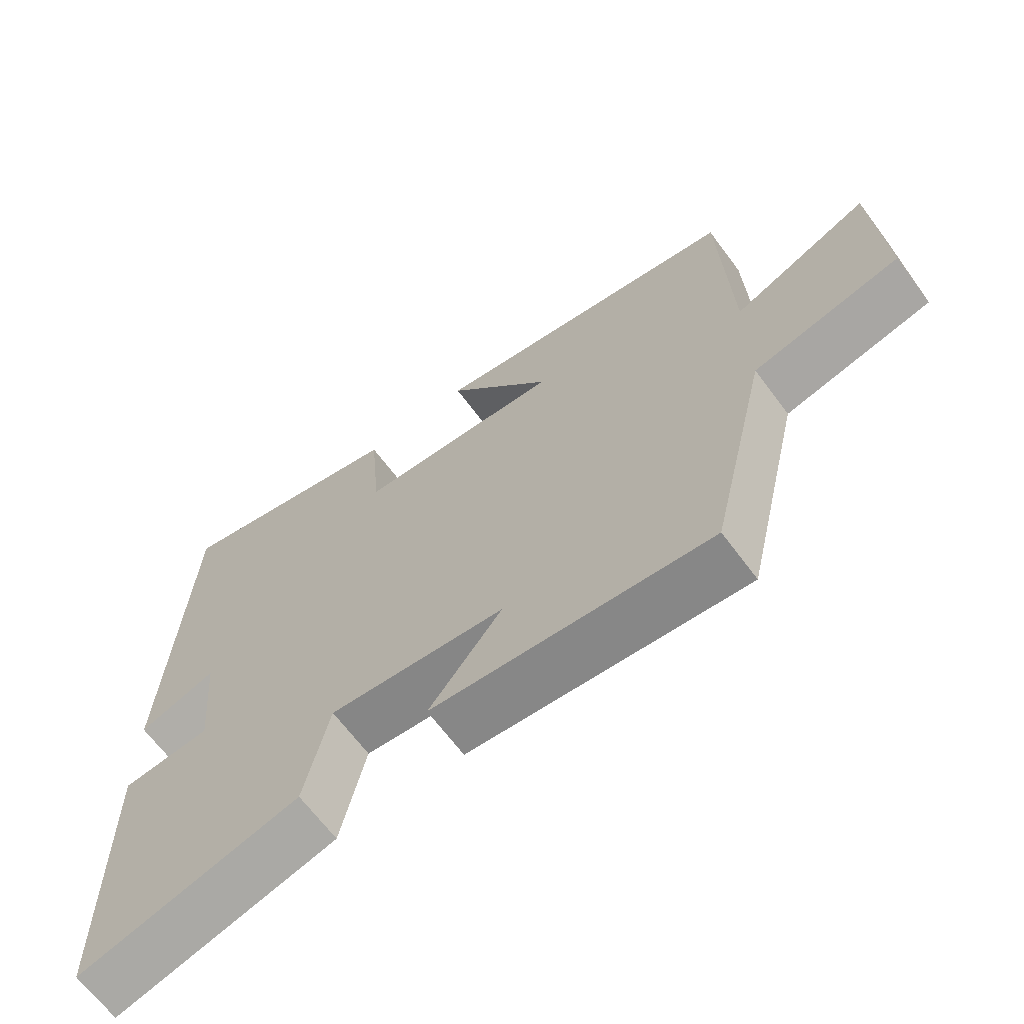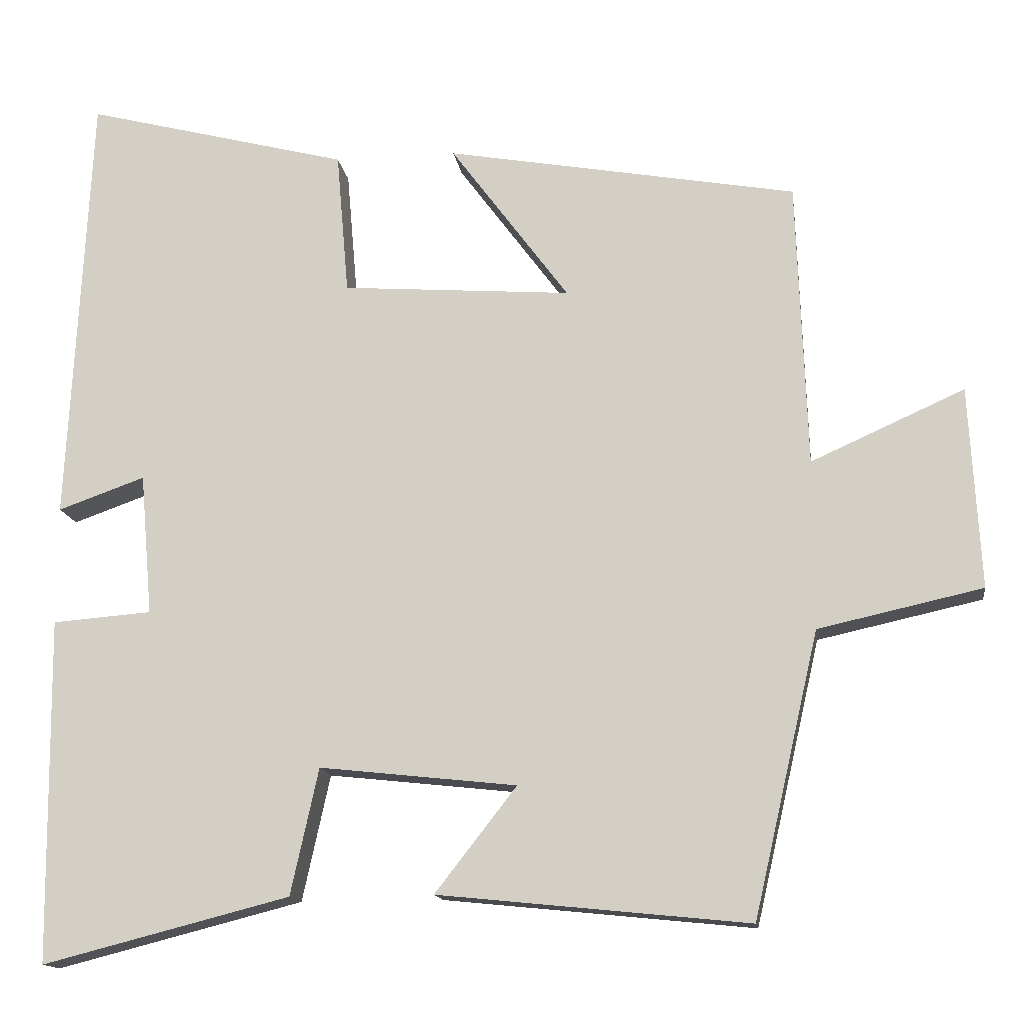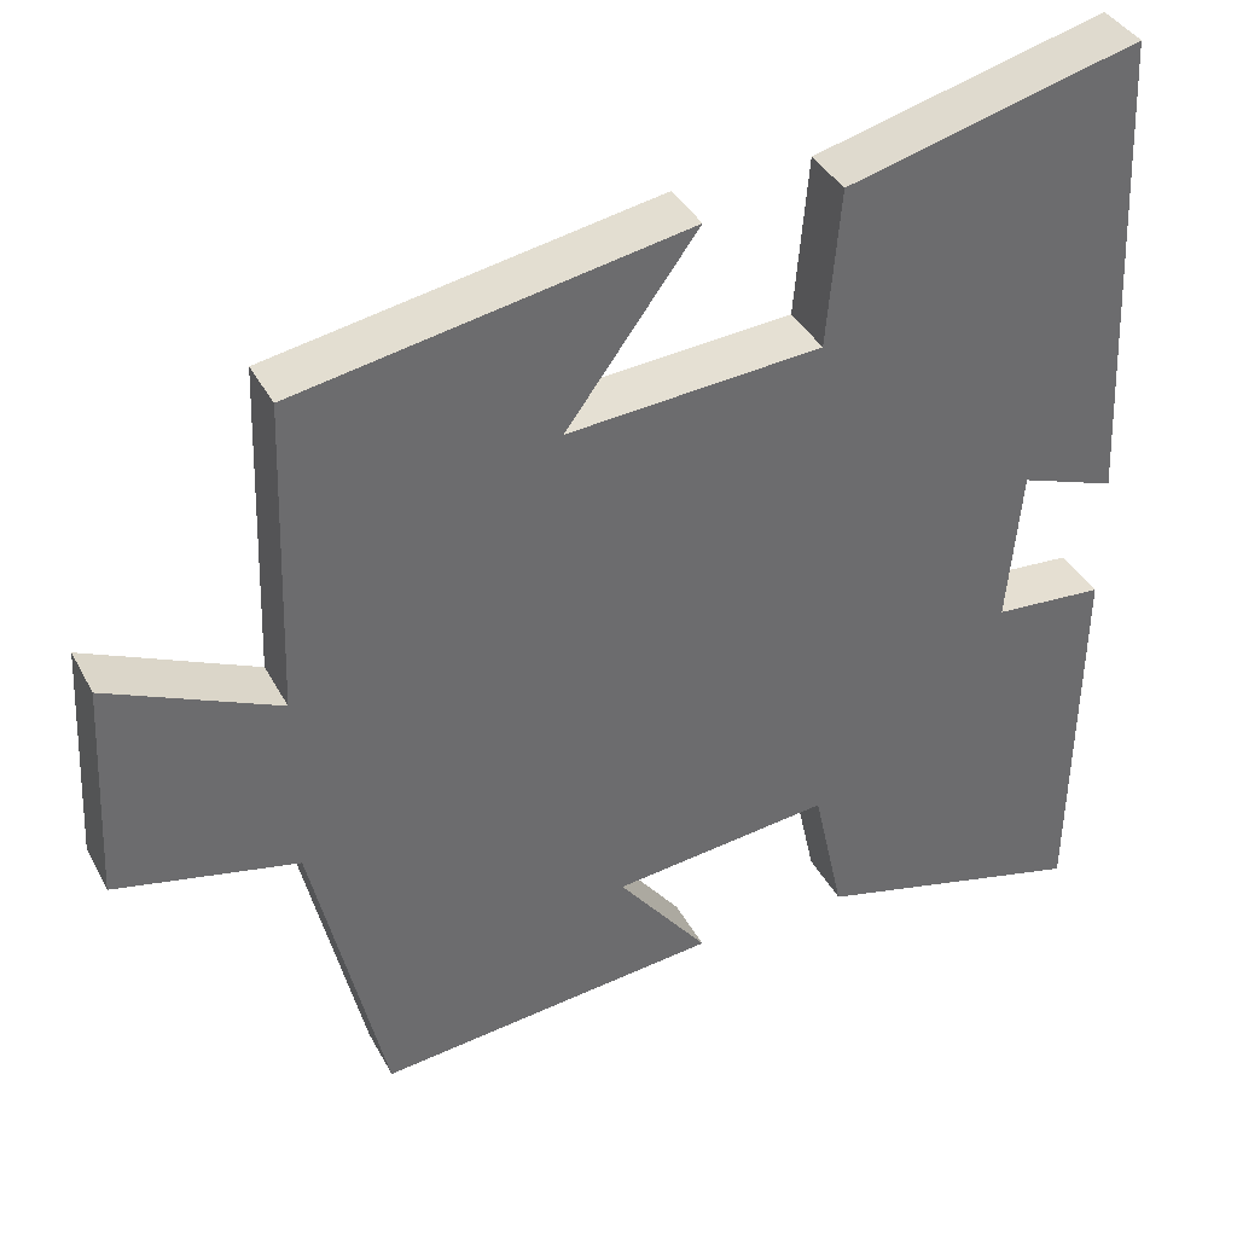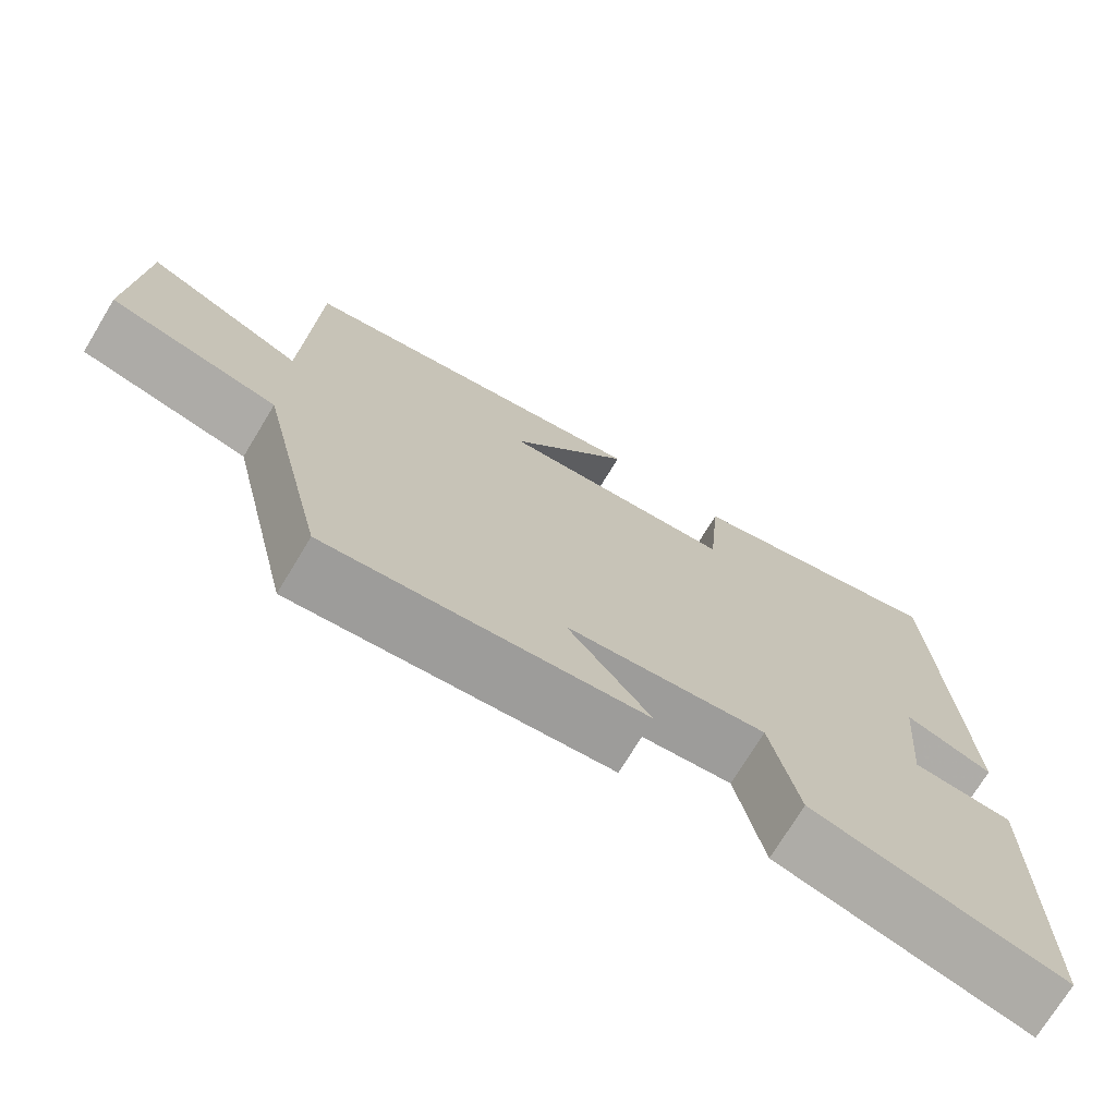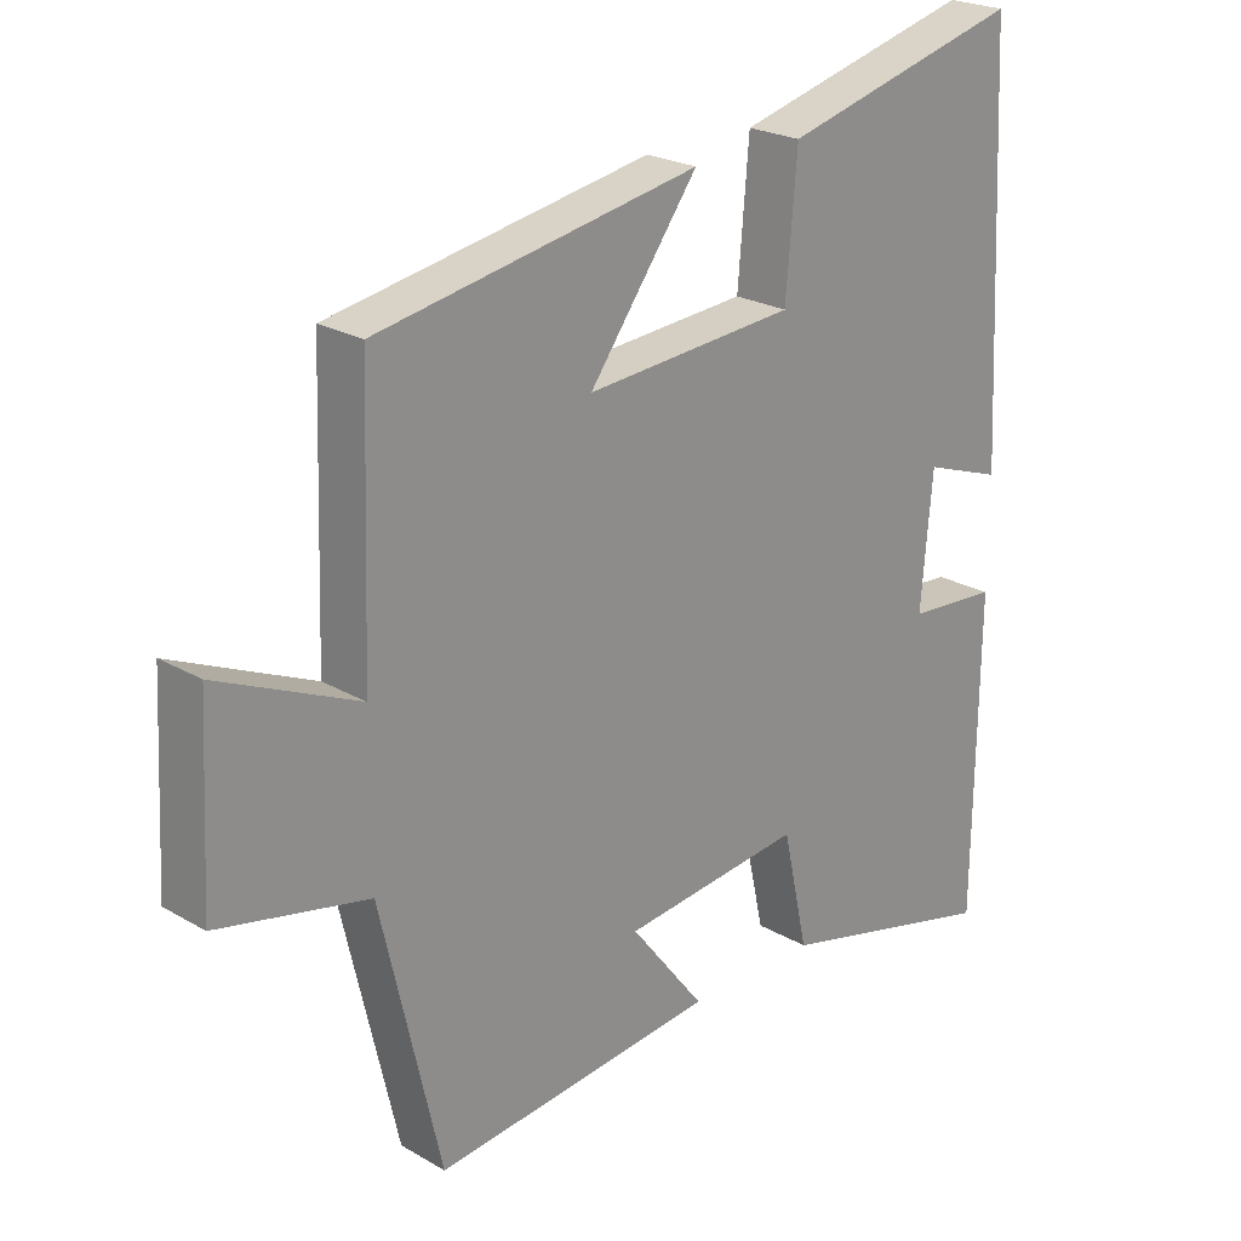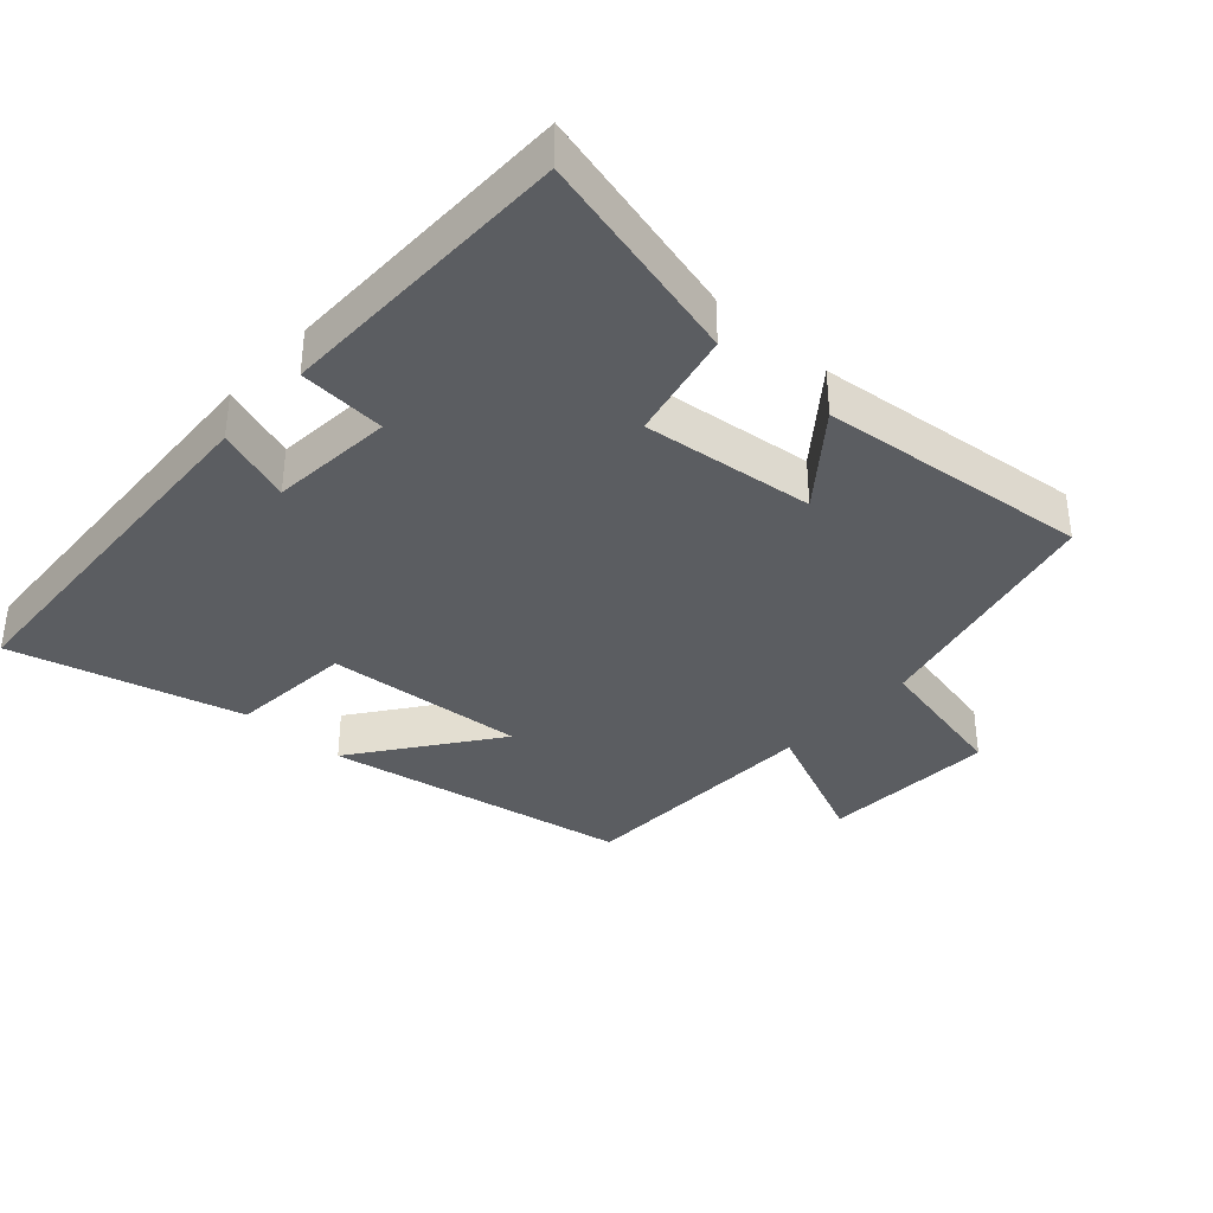
<metadata>
{"format":"obj","ext":"obj","renderer":"f3d","projection":"perspective","resolution":1024,"background":"white","views":[{"elev":-66.5,"azim":-143.3,"up":"+Z"},{"elev":-14.4,"azim":-172.0,"up":"+Z"},{"elev":38.3,"azim":-25.5,"up":"+Z"},{"elev":-72.9,"azim":-31.2,"up":"+Z"},{"elev":23.3,"azim":-45.6,"up":"+Z"},{"elev":-36.1,"azim":138.0,"up":"+Y"}]}
</metadata>
<code>
v -0.415 0.07 -0.541
v -0.5 0.07 -0.173
v -0.713 0.07 -0.126
v -0.699 0.07 0.136
v -0.5 0.07 0.047
v -0.487 0.07 0.419
v -0.031 0.07 0.5
v -0.185 0.07 0.292
v 0.113 0.07 0.314
v 0.129 0.07 0.5
v 0.472 0.07 0.588
v 0.5 0.07 0.019
v 0.387 0.07 0.059
v 0.371 0.07 -0.125
v 0.5 0.07 -0.135
v 0.495 0.07 -0.582
v 0.174 0.07 -0.5
v 0.138 0.07 -0.336
v -0.118 0.07 -0.364
v -0.012 0.07 -0.5
v -0.415 0 -0.541
v -0.5 0 -0.173
v -0.713 0 -0.126
v -0.699 0 0.136
v -0.5 0 0.047
v -0.487 0 0.419
v -0.031 0 0.5
v -0.185 0 0.292
v 0.113 0 0.314
v 0.129 0 0.5
v 0.472 0 0.588
v 0.5 0 0.019
v 0.387 0 0.059
v 0.371 0 -0.125
v 0.5 0 -0.135
v 0.495 0 -0.582
v 0.174 0 -0.5
v 0.138 0 -0.336
v -0.118 0 -0.364
v -0.012 0 -0.5
f 19 20 1 2
f 18 19 2
f 16 17 18
f 15 16 18
f 14 15 18
f 13 14 18 2
f 11 12 13
f 10 11 13
f 9 10 13
f 13 2 3
f 9 13 3
f 8 9 3
f 5 6 7 8
f 5 8 3
f 3 4 5
f 22 21 40 39
f 22 39 38
f 38 37 36
f 38 36 35
f 38 35 34
f 22 38 34 33
f 33 32 31
f 33 31 30
f 33 30 29
f 23 22 33
f 23 33 29
f 23 29 28
f 28 27 26 25
f 23 28 25
f 25 24 23
f 1 21 22 2
f 2 22 23 3
f 3 23 24 4
f 4 24 25 5
f 5 25 26 6
f 6 26 27 7
f 7 27 28 8
f 8 28 29 9
f 9 29 30 10
f 10 30 31 11
f 11 31 32 12
f 12 32 33 13
f 13 33 34 14
f 14 34 35 15
f 15 35 36 16
f 16 36 37 17
f 17 37 38 18
f 18 38 39 19
f 19 39 40 20
f 20 40 21 1

</code>
